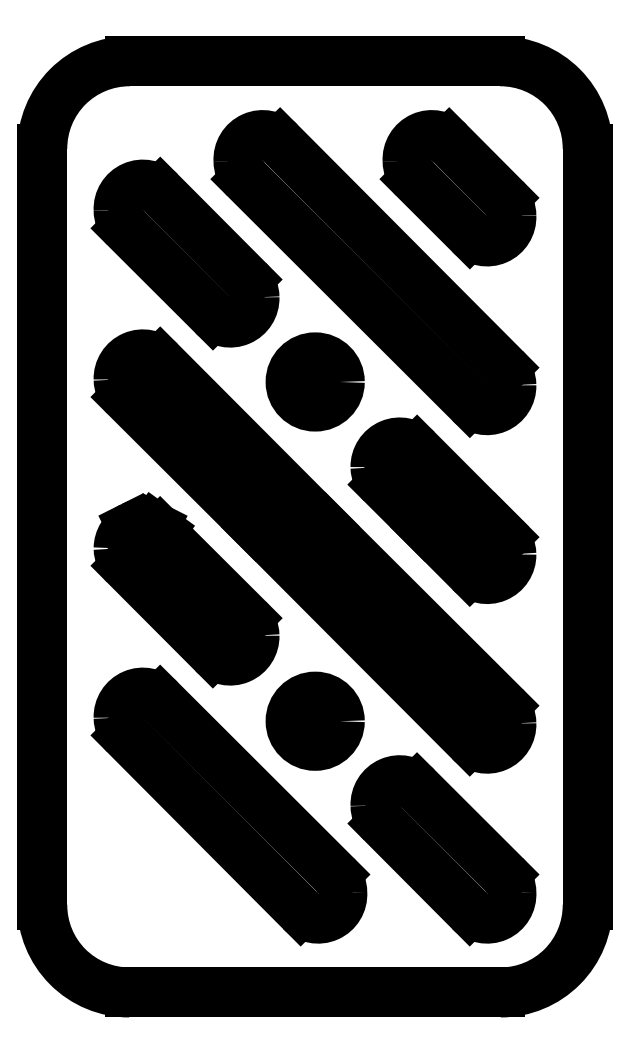
<metadata>
{"format":"dxf","ext":"dxf","renderer":"ezdxf+matplotlib","layout":"modelspace","background":"white","min_lineweight":24,"dpi":150}
</metadata>
<code>
0
SECTION
2
ENTITIES
0
CIRCLE
8
CUT
10
25.02
20
-18.15
30
0
40
2.252
0
CIRCLE
8
CUT
10
25.02
20
12.95
30
0
40
2.251
0
LINE
8
CUT
10
15.64
20
19.06
30
0
11
7.653
21
27.04
31
0
0
LINE
8
CUT
10
10.81
20
30.37
30
0
11
18.8
21
22.34
31
0
0
LINE
8
CUT
10
10.81
20
-16.2
30
0
11
26.85
21
-32.21
31
0
0
LINE
8
CUT
10
23.69
20
-35.57
30
0
11
7.653
21
-19.46
31
0
0
LINE
8
CUT
10
34.36
20
-24.23
30
0
11
42.35
21
-32.21
31
0
0
LINE
8
CUT
10
39.19
20
-35.57
30
0
11
31.2
21
-27.54
31
0
0
LINE
8
CUT
10
15.64
20
-11.92
30
0
11
7.653
21
-3.906
31
0
0
LINE
8
CUT
10
10.81
20
-0.7398
30
0
11
18.8
21
-8.708
31
0
0
LINE
8
CUT
10
10.25
20
-0.3328
30
0
11
10.81
21
-0.7398
31
0
0
LINE
8
CUT
10
10.23
20
-0.3242
30
0
11
10.25
21
-0.3328
31
0
0
LINE
8
CUT
10
8.214
20
-0.3328
30
0
11
8.244
21
-0.3178
31
0
0
LINE
8
CUT
10
35.09
20
-0.3328
30
0
11
31.2
21
3.546
31
0
0
LINE
8
CUT
10
39.19
20
-4.447
30
0
11
35.09
21
-0.3328
31
0
0
LINE
8
CUT
10
41.4
20
-0.3328
30
0
11
42.35
21
-1.279
31
0
0
LINE
8
CUT
10
34.36
20
6.732
30
0
11
41.4
21
-0.3328
31
0
0
LINE
8
CUT
10
39.19
20
11.03
30
0
11
18.64
21
31.54
31
0
0
LINE
8
CUT
10
21.8
20
34.9
30
0
11
42.35
21
14.26
31
0
0
LINE
8
CUT
10
19.59
20
-0.3328
30
0
11
7.653
21
11.57
31
0
0
LINE
8
CUT
10
39.19
20
-20
30
0
11
19.59
21
-0.3328
31
0
0
LINE
8
CUT
10
25.9
20
-0.3328
30
0
11
42.35
21
-16.73
31
0
0
LINE
8
CUT
10
10.81
20
14.81
30
0
11
25.9
21
-0.3328
31
0
0
LINE
8
CUT
10
39.19
20
26.5
30
0
11
34.14
21
31.54
31
0
0
LINE
8
CUT
10
37.3
20
34.9
30
0
11
42.35
21
29.83
31
0
0
LINE
8
CUT
10
42
20
42.35
30
0
11
8
21
42.35
31
0
0
LINE
8
CUT
10
50
20
-34.99
30
0
11
50
21
34.32
31
0
0
LINE
8
CUT
10
8
20
-43.01
30
0
11
42
21
-43.01
31
0
0
LINE
8
CUT
10
0
20
34.32
30
0
11
0
21
-34.99
31
0
0
ARC
8
CUT
10
9.22
20
28.81
30
0
40
2.222
50
44.43
51
183
0
ARC
8
CUT
10
9.451
20
28.7
30
0
40
2.449
50
180
51
222.8
0
ARC
8
CUT
10
17.23
20
20.62
30
0
40
2.222
50
224.5
51
2.051
0
ARC
8
CUT
10
16.99
20
20.67
30
0
40
2.462
50
0.5296
51
42.69
0
ARC
8
CUT
10
25.29
20
-34.03
30
0
40
2.217
50
224.1
51
3.715
0
ARC
8
CUT
10
25.05
20
-33.87
30
0
40
2.446
50
359.7
51
42.78
0
ARC
8
CUT
10
9.221
20
-17.75
30
0
40
2.222
50
44.47
51
181.8
0
ARC
8
CUT
10
9.46
20
-17.79
30
0
40
2.459
50
180.8
51
222.7
0
ARC
8
CUT
10
40.79
20
-34.03
30
0
40
2.217
50
224.1
51
3.715
0
ARC
8
CUT
10
40.55
20
-33.87
30
0
40
2.446
50
359.7
51
42.78
0
ARC
8
CUT
10
32.77
20
-25.78
30
0
40
2.222
50
44.49
51
182.4
0
ARC
8
CUT
10
33.02
20
-25.87
30
0
40
2.467
50
180.2
51
222.6
0
ARC
8
CUT
10
17.23
20
-10.37
30
0
40
2.221
50
224.4
51
1.491
0
ARC
8
CUT
10
17.02
20
-10.37
30
0
40
2.431
50
1.321
51
43.02
0
ARC
8
CUT
10
9.23
20
-2.414
30
0
40
2.317
50
64.44
51
115.2
0
ARC
8
CUT
10
9.265
20
-2.339
30
0
40
2.265
50
117.6
51
179.1
0
ARC
8
CUT
10
9.452
20
-2.238
30
0
40
2.452
50
181.6
51
222.8
0
ARC
8
CUT
10
40.78
20
-2.893
30
0
40
2.221
50
224.4
51
0.9119
0
ARC
8
CUT
10
40.57
20
-2.937
30
0
40
2.43
50
1.864
51
43.01
0
ARC
8
CUT
10
32.77
20
5.178
30
0
40
2.221
50
44.4
51
181.1
0
ARC
8
CUT
10
32.98
20
5.206
30
0
40
2.433
50
181.7
51
223
0
ARC
8
CUT
10
20.2
20
33.36
30
0
40
2.217
50
44.09
51
183.7
0
ARC
8
CUT
10
20.44
20
33.2
30
0
40
2.445
50
179.7
51
222.8
0
ARC
8
CUT
10
40.78
20
12.59
30
0
40
2.222
50
224.5
51
1.413
0
ARC
8
CUT
10
40.54
20
12.6
30
0
40
2.457
50
1.091
51
42.77
0
ARC
8
CUT
10
40.78
20
-18.44
30
0
40
2.221
50
224.4
51
2.123
0
ARC
8
CUT
10
40.56
20
-18.4
30
0
40
2.44
50
0.7972
51
42.91
0
ARC
8
CUT
10
9.22
20
13.25
30
0
40
2.221
50
44.41
51
181.8
0
ARC
8
CUT
10
9.437
20
13.23
30
0
40
2.437
50
181.1
51
222.9
0
ARC
8
CUT
10
35.7
20
33.36
30
0
40
2.217
50
44.09
51
183.7
0
ARC
8
CUT
10
35.94
20
33.2
30
0
40
2.445
50
179.7
51
222.8
0
ARC
8
CUT
10
40.78
20
28.05
30
0
40
2.222
50
224.5
51
2.658
0
ARC
8
CUT
10
40.54
20
28.16
30
0
40
2.462
50
360
51
42.67
0
ARC
8
CUT
10
7.993
20
34.35
30
0
40
7.993
50
89.95
51
180.2
0
ARC
8
CUT
10
42.01
20
34.35
30
0
40
7.993
50
359.8
51
90.05
0
ARC
8
CUT
10
42.01
20
-35.02
30
0
40
7.993
50
270
51
0.224
0
ARC
8
CUT
10
7.993
20
-35.02
30
0
40
7.993
50
179.8
51
270.1
0
ENDSEC
0
EOF

</code>
